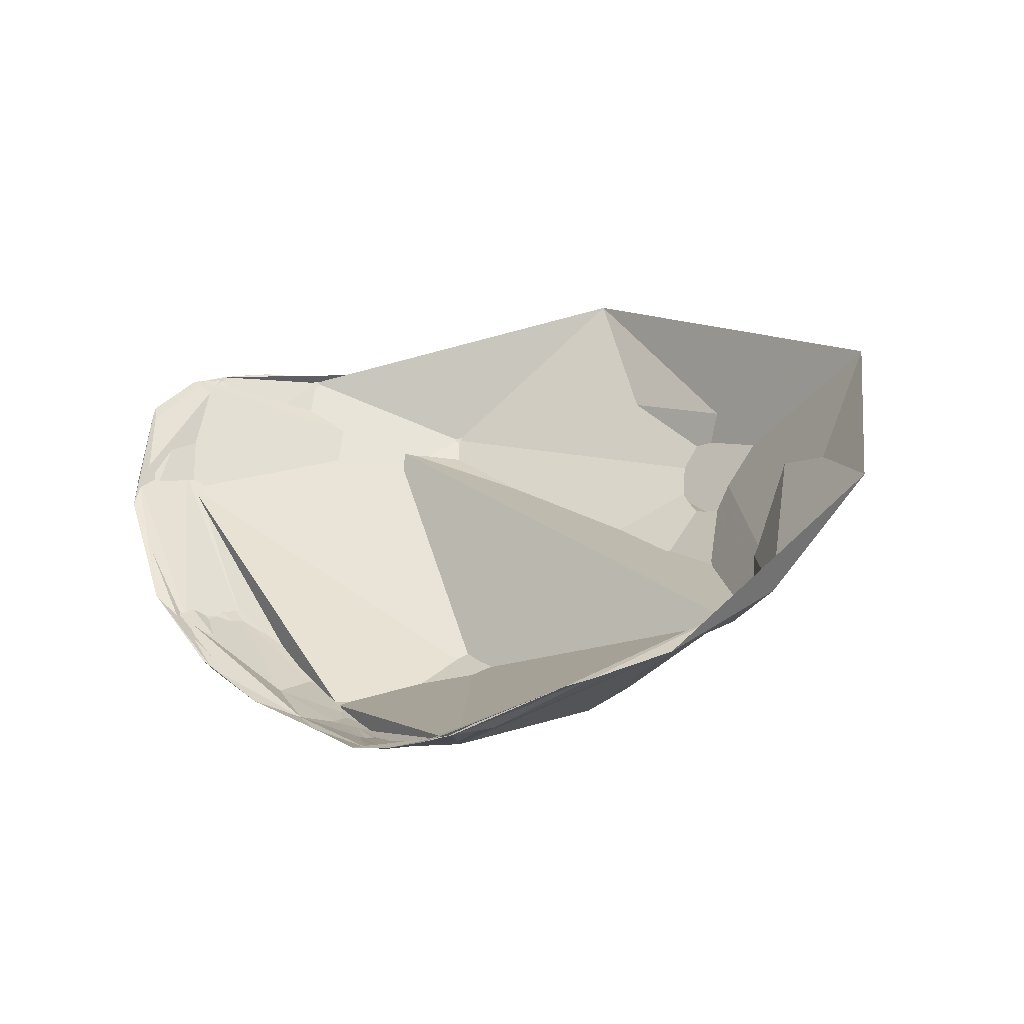
<metadata>
{"format":"obj","ext":"obj","renderer":"f3d","projection":"perspective","resolution":1024,"background":"white","views":[{"elev":35.6,"azim":69.7,"up":"+Y"}]}
</metadata>
<code>
v -0.02943 -0.8853 0.4641
v 0.3051 -0.8883 0.3434
v 0.2517 -0.8888 0.383
v 0.1905 -0.8983 0.3959
v 0.1043 -0.9186 0.3811
v 0.3601 -0.8824 0.3028
v 0.3883 -0.8704 0.3026
v 0.09632 -0.8892 0.4473
v -0.1078 -0.8632 0.4933
v 0.5751 -0.7792 0.2492
v 0.4191 -0.8617 0.286
v 0.5683 -0.7753 0.2754
v 0.5554 -0.7891 0.2623
v 0.6664 -0.7056 0.241
v 0.7371 -0.6458 0.1991
v 0.6029 -0.7664 0.2218
v 0.4478 -0.8649 0.2267
v 0.7799 -0.6064 0.1548
v 0.1228 -0.8913 0.4364
v 0.3214 -0.8947 0.3102
v 0.7689 -0.6141 0.178
v 0.888 -0.4598 -0.006782
v 0.4613 -0.8582 0.2252
v 0.8874 -0.4579 -0.05374
v 0.7996 -0.594 0.08791
v -0.0502 -0.8929 0.4474
v -0.4222 -0.7844 0.4543
v 0.7406 -0.4911 -0.4586
v 0.6623 -0.7423 0.1018
v 0.3494 -0.9035 0.2481
v 0.1937 -0.928 0.3183
v -0.08471 -0.9399 0.3309
v -0.4533 -0.8218 0.3454
v 0.8591 -0.4661 -0.2114
v 0.6359 -0.3614 -0.6819
v -0.4712 -0.6097 -0.6373
v 0.452 -0.8758 0.1693
v -0.3467 -0.9266 0.1454
v -0.6384 -0.7697 -0.00212
v 0.2763 -0.8963 0.347
v 0.3248 -0.89 0.32
v 0.4239 -0.8651 0.2682
v 0.4572 -0.854 0.2484
v 0.374 -0.8867 0.2718
v 0.3801 -0.8824 0.2773
v 0.347 -0.8955 0.2786
v 0.3711 -0.8956 0.2454
v 0.3822 -0.8868 0.26
v 0.3488 -0.8915 0.289
v 0.3156 -0.9008 0.2982
v 0.3203 -0.8964 0.3064
v 0.3391 -0.8906 0.3029
v 0.3566 -0.8857 0.2972
v 0.3558 -0.887 0.2943
v 0.3011 -0.897 0.3236
v 0.2923 -0.9022 0.3172
v 0.2759 -0.9095 0.311
v 0.2424 -0.9067 0.3452
v 0.2199 -0.9192 0.3267
v 0.2572 -0.9164 0.3068
v 0.3418 -0.9005 0.2687
v 0.3006 -0.9062 0.2975
v 0.2926 -0.9098 0.2944
v 0.2688 -0.9165 0.2962
v 0.3166 -0.9044 0.286
v 0.3173 -0.9102 0.2663
v 0.2763 -0.9132 0.2996
v 0.2841 -0.9127 0.2936
v 0.2902 -0.9115 0.2914
v 0.3009 -0.9097 0.2862
v 0.314 -0.9078 0.2779
v 0.3029 -0.9116 0.2781
v 0.3029 -0.9104 0.2817
v 0.2978 -0.9113 0.2843
v 0.2957 -0.9112 0.2867
v 0.2946 -0.9125 0.2838
v 0.2941 -0.9121 0.2856
v 0.2919 -0.9129 0.2853
v 0.2928 -0.9121 0.2871
v 0.2916 -0.9126 0.2865
v 0.2906 -0.9131 0.2862
v 0.292 -0.9118 0.2888
v 0.2904 -0.9126 0.2878
v 0.2877 -0.9125 0.2907
v 0.2951 -0.9111 0.2878
v 0.2782 -0.9141 0.2949
v 0.2878 -0.9128 0.2899
v 0.2883 -0.9128 0.2893
v 0.2872 -0.913 0.2896
v 0.2881 -0.9131 0.2887
v 0.2887 -0.9132 0.2876
v 0.2841 -0.9134 0.2914
v 0.2859 -0.9133 0.2901
v 0.2813 -0.9136 0.2936
v 0.2823 -0.9136 0.2927
v 0.2824 -0.9137 0.2923
v 0.2944 -0.9108 0.2895
v 0.2964 -0.9107 0.2878
v 0.2945 -0.9111 0.2885
v 0.2971 -0.9107 0.2871
v 0.2816 -0.9138 0.2927
v 0.2822 -0.9137 0.2924
v 0.2821 -0.9137 0.2925
v 0.282 -0.9137 0.2926
v 0.2865 -0.913 0.2904
v 0.2891 -0.9125 0.2895
v 0.2896 -0.9125 0.2888
v 0.3761 -0.8826 0.2822
v 0.3762 -0.8825 0.2822
v 0.3764 -0.8824 0.2822
v 0.3758 -0.8827 0.2822
v 0.3761 -0.8826 0.2821
v 0.3763 -0.8825 0.2821
v 0.3773 -0.8821 0.2821
v 0.3767 -0.8823 0.2823
v 0.3758 -0.8827 0.2821
v 0.3751 -0.8827 0.283
v 0.3751 -0.8829 0.2824
v 0.3761 -0.8826 0.282
v 0.3764 -0.8825 0.282
v 0.3796 -0.8809 0.2827
v 0.3802 -0.8808 0.2822
v 0.3761 -0.8826 0.282
v 0.3758 -0.8827 0.282
v 0.3761 -0.8826 0.282
v 0.3761 -0.8826 0.282
v 0.3762 -0.8826 0.282
v 0.3761 -0.8826 0.282
v 0.3761 -0.8826 0.282
v 0.3761 -0.8826 0.282
v 0.376 -0.8827 0.282
v 0.3759 -0.8827 0.282
v 0.3759 -0.8827 0.282
v 0.376 -0.8827 0.282
v 0.376 -0.8826 0.282
v 0.3761 -0.8826 0.282
v 0.376 -0.8826 0.282
v 0.3762 -0.8826 0.282
v 0.3762 -0.8826 0.282
v 0.3766 -0.8825 0.2817
v 0.3772 -0.8818 0.2832
v 0.3712 -0.8833 0.2863
v 0.3723 -0.8834 0.2845
v 0.3739 -0.8834 0.2826
v 0.3769 -0.8816 0.2841
v 0.3786 -0.8818 0.2814
v 0.3847 -0.8786 0.2829
v 0.3715 -0.8843 0.2828
v 0.3792 -0.8818 0.2804
v 0.3863 -0.8775 0.284
v 0.3661 -0.8849 0.2881
v 0.3844 -0.879 0.282
v 0.3931 -0.8747 0.2835
v 0.3754 -0.8815 0.2863
v 0.391 -0.8762 0.2818
v 0.3604 -0.887 0.2888
v 0.4971 -0.8581 -0.1289
v 0.4987 -0.8567 -0.1317
v 0.4977 -0.858 -0.1271
v 0.4984 -0.8574 -0.1285
v 0.4978 -0.8578 -0.1281
v 0.4985 -0.8572 -0.1295
v 0.4985 -0.8571 -0.1301
v 0.4999 -0.8562 -0.1304
v 0.5029 -0.8537 -0.1353
v 0.498 -0.8577 -0.1279
v 0.4993 -0.8573 -0.1256
v 0.4989 -0.8573 -0.1268
v 0.5002 -0.8566 -0.1269
v 0.4998 -0.8567 -0.1278
v 0.5041 -0.8543 -0.1265
v 0.5014 -0.8558 -0.1274
v 0.5027 -0.855 -0.1278
v 0.5024 -0.8548 -0.1296
v 0.5 -0.8577 -0.1198
v 0.4923 -0.8618 -0.1228
v 0.495 -0.8586 -0.1336
v 0.5063 -0.8522 -0.1324
v 0.5112 -0.8481 -0.1395
v 0.5198 -0.841 -0.15
v 0.5209 -0.8424 -0.1379
v 0.5106 -0.8498 -0.1309
v 0.494 -0.863 -0.1061
v 0.5064 -0.8491 -0.1505
v 0.4719 -0.8716 -0.1328
v 0.4821 -0.8693 -0.109
v 0.5102 -0.8518 -0.1184
v 0.5088 -0.856 -0.09149
v 0.5008 -0.8441 -0.1914
v 0.5403 -0.8236 -0.1723
v 0.5323 -0.8419 -0.0888
v 0.4692 -0.8798 -0.07612
v 0.5118 -0.8579 -0.04606
v 0.3677 -0.926 -0.08585
v 0.4484 -0.8705 -0.2028
v 0.5255 -0.7935 -0.307
v 0.6179 -0.748 -0.2421
v 0.5739 -0.8125 -0.1024
v 0.5319 -0.8386 -0.1177
v 0.2645 -0.958 0.1109
v 0.404 -0.9069 0.1199
v 0.432 -0.9017 0.01984
v 0.343 -0.8846 -0.316
v 0.4418 -0.7572 -0.4811
v 0.6426 -0.5614 -0.5215
v 0.6998 -0.7023 -0.1304
v 0.00819 -0.9834 0.1815
v 0.3112 -0.9265 0.2115
v 0.1544 -0.9564 0.2478
v -0.4299 -0.8604 -0.2738
v 0.02885 -0.994 -0.1056
v 0.5405 -0.8405 0.03728
v 0.2259 -0.3823 -0.896
v 0.07135 -0.7237 -0.6865
v -0.1386 -0.8871 0.4402
v -0.004693 -0.9272 0.3744
v -0.1315 -0.9117 0.3893
v 0.03009 -0.9491 0.3136
v -0.1278 -0.9312 0.3415
v 0.08221 -0.9641 0.2527
v 0.06066 -0.9624 0.2646
v 0.1733 -0.9596 0.2219
v 0.2637 -0.9396 0.2183
v 0.2614 -0.9398 0.2202
v 0.7347 -0.6658 0.1301
v 0.4108 -0.8899 0.1984
v 0.4938 -0.8447 0.2066
v -0.3554 -0.8013 0.4811
v -0.4005 -0.8111 0.4262
v -0.4247 -0.8392 0.3397
v 0.2168 -0.973 -0.07891
v -0.6491 -0.714 0.2626
v 0.6315 -0.6366 -0.4426
v -0.5826 -0.7204 0.3762
v -0.5706 -0.726 0.3837
v 0.4707 -0.6919 -0.5474
v -0.4658 -0.8743 -0.1363
v -0.6454 -0.7125 0.2754
v -0.646 -0.7133 0.2718
v 0.06551 -0.8465 -0.5284
v -0.6603 -0.7224 0.2053
v 0.2827 -0.7204 -0.6334
v 0.1312 -0.5846 -0.8006
v 0.09179 -0.938 0.3343
v 0.2559 -0.9413 0.2201
v 0.3536 -0.909 0.2208
v 0.135 -0.9484 0.2868
v 0.2021 -0.9542 0.2206
v 0.2672 -0.9348 0.234
v 0.3101 -0.9177 0.2483
v 0.2536 -0.9314 0.261
v 0.2127 -0.9464 0.2432
v 0.2274 -0.9311 0.2851
v 0.1973 -0.9416 0.2728
v 0.1784 -0.9566 0.2306
v 0.1276 -0.9603 0.248
v 0.1692 -0.9529 0.2515
v 0.1583 -0.9584 0.2377
v 0.2416 -0.923 0.2997
v 0.1767 -0.9331 0.3131
v 0.2622 -0.9234 0.2804
v 0.2872 -0.9199 0.2672
v 0.2706 -0.9184 0.2888
v 0.2886 -0.9157 0.2797
v 0.283 -0.9155 0.2861
v 0.2865 -0.9149 0.2844
v 0.295 -0.9131 0.2815
v 0.2987 -0.9118 0.2819
v 0.2902 -0.9139 0.284
v 0.2901 -0.9134 0.2856
v 0.2885 -0.9138 0.2859
v 0.2892 -0.9134 0.2866
v 0.2871 -0.9138 0.2873
v 0.2901 -0.913 0.2869
v 0.2838 -0.9145 0.2884
v 0.2777 -0.9157 0.2906
v 0.2817 -0.9143 0.2909
v 0.2865 -0.9135 0.2889
v 0.2781 -0.9148 0.293
v 0.2859 -0.9138 0.2885
v 0.2873 -0.9135 0.2882
v 0.2865 -0.9133 0.2894
v 0.2849 -0.9137 0.2897
v 0.2805 -0.914 0.2932
v 0.2853 -0.9149 0.2855
v 0.2848 -0.915 0.2858
v 0.2861 -0.9146 0.2859
v 0.286 -0.9148 0.2853
v 0.2816 -0.9139 0.2923
v 0.282 -0.9138 0.2924
v 0.2818 -0.9138 0.2925
v 0.282 -0.9137 0.2925
v 0.1565 -0.9639 0.2153
v 0.1561 -0.9639 0.2155
v 0.1568 -0.9639 0.2151
v 0.1559 -0.9639 0.2159
v 0.1571 -0.9639 0.215
v 0.1582 -0.9638 0.2144
v 0.158 -0.9638 0.2146
v 0.1551 -0.964 0.216
v 0.1582 -0.9639 0.2143
v 0.15 -0.964 0.2194
v 0.1581 -0.9638 0.2148
v 0.1589 -0.9637 0.2144
v 0.1548 -0.9637 0.2174
v 0.1592 -0.9634 0.2157
v 0.1596 -0.9636 0.2146
v 0.1593 -0.9637 0.2144
v 0.1538 -0.964 0.2169
v 0.1588 -0.9637 0.2145
v 0.1587 -0.9638 0.2144
v 0.1588 -0.9637 0.2144
v 0.159 -0.9637 0.2144
v 0.1586 -0.9638 0.2144
v 0.1588 -0.9638 0.2144
v 0.1589 -0.9637 0.2144
v 0.1588 -0.9638 0.2144
v 0.1585 -0.9638 0.2143
v 0.1586 -0.9638 0.2144
v 0.1586 -0.9638 0.2144
v 0.1584 -0.9638 0.2144
v 0.1583 -0.9639 0.2143
v 0.1583 -0.9638 0.2143
v 0.1591 -0.9637 0.2144
v 0.1593 -0.9637 0.2144
v 0.1619 -0.9631 0.2148
v 0.1466 -0.9643 0.2205
v 0.1542 -0.9632 0.2204
v 0.1615 -0.9631 0.2151
v 0.1661 -0.9623 0.2152
v 0.1598 -0.9625 0.2193
v 0.1574 -0.9634 0.2172
v 0.1474 -0.9643 0.2202
v 0.1695 -0.9612 0.2177
v 0.1351 -0.9644 0.2274
v 0.1447 -0.963 0.2272
v 0.1716 -0.9613 0.2158
v 0.165 -0.9619 0.2181
v 0.1563 -0.9613 0.227
v 0.1439 -0.9641 0.223
v 0.1783 -0.9598 0.217
v -0.5033 -0.8507 -0.1518
v -0.5029 -0.8506 -0.1536
v -0.5028 -0.8509 -0.1519
v -0.5027 -0.8509 -0.1527
v -0.5024 -0.8509 -0.1538
v -0.5022 -0.851 -0.1536
v -0.5027 -0.8508 -0.1531
v -0.5027 -0.8509 -0.1524
v -0.5029 -0.8509 -0.152
v -0.5023 -0.8511 -0.1527
v -0.5035 -0.8507 -0.1509
v -0.5028 -0.851 -0.1518
v -0.5017 -0.8515 -0.1524
v -0.5016 -0.8514 -0.1534
v -0.5004 -0.8518 -0.155
v -0.5012 -0.8515 -0.154
v -0.5022 -0.8512 -0.1523
v -0.506 -0.8499 -0.1469
v -0.5018 -0.851 -0.1548
v -0.501 -0.8514 -0.1554
v -0.4991 -0.8526 -0.1551
v -0.5008 -0.8511 -0.1578
v -0.4993 -0.8516 -0.1595
v -0.4992 -0.8519 -0.1583
v -0.4963 -0.852 -0.1665
v -0.5081 -0.8485 -0.1483
v -0.5034 -0.8497 -0.157
v -0.5218 -0.8411 -0.1422
v -0.5172 -0.8449 -0.137
v -0.4868 -0.8566 -0.1708
v -0.509 -0.8495 -0.1388
v -0.4986 -0.8485 -0.1774
v -0.483 -0.8532 -0.1968
v -0.5136 -0.8497 -0.1197
v -0.4637 -0.8659 -0.1878
v -0.5402 -0.8344 -0.109
v -0.5129 -0.8402 -0.1761
v -0.4789 -0.8471 -0.2305
v -0.4508 -0.8597 -0.24
v -0.5779 -0.8101 -0.09888
v -0.6416 -0.7664 -0.02946
v -0.6448 -0.7627 0.05032
v -0.5909 -0.8064 -0.02114
v -0.5064 -0.8262 -0.247
v -0.402 -0.7717 -0.4928
v -0.4062 -0.8443 -0.3496
v -0.3598 -0.8791 -0.3125
v -0.6652 -0.7398 0.1016
v -0.6557 -0.738 0.1594
v -0.664 -0.7295 0.1638
v -0.6184 -0.7695 -0.1596
v -0.6131 -0.7883 0.05249
v -0.4998 -0.8594 -0.1079
v -0.146 -0.8156 -0.5599
f 1 5 4
f 7 6 11
f 7 3 2
f 20 19 3
f 12 13 14
f 13 12 11
f 14 15 21
f 16 18 15
f 19 9 8
f 8 3 19
f 12 14 21
f 26 32 33
f 21 15 22
f 20 10 23
f 24 21 22
f 26 27 9
f 28 24 22
f 29 10 25
f 34 25 24
f 37 208 30
f 32 26 31
f 42 11 45
f 2 4 40
f 40 41 2
f 42 43 13
f 16 43 17
f 55 41 40
f 53 41 52
f 48 44 46
f 47 17 43
f 46 44 49
f 50 49 51
f 52 51 49
f 44 45 49
f 49 156 52
f 155 45 11
f 6 41 53
f 57 56 58
f 51 52 55
f 56 57 50
f 62 57 63
f 40 58 55
f 60 57 59
f 50 65 46
f 47 43 48
f 46 65 61
f 50 62 65
f 57 60 67
f 71 61 65
f 66 61 71
f 64 67 60
f 65 63 70
f 63 97 70
f 89 90 88
f 71 70 73
f 268 72 73
f 78 77 80
f 75 82 79
f 83 91 274
f 69 68 84
f 86 67 64
f 99 97 82
f 87 88 106
f 84 106 82
f 83 82 107
f 105 93 89
f 94 95 68
f 68 95 92
f 108 112 110
f 75 70 100
f 85 75 100
f 101 291 104
f 95 104 103
f 104 95 101
f 292 104 291
f 116 111 118
f 111 112 108
f 111 109 115
f 115 109 110
f 116 112 111
f 116 113 112
f 150 145 141
f 115 117 111
f 114 120 119
f 119 140 114
f 115 121 117
f 114 122 121
f 140 119 118
f 125 131 123
f 123 131 124
f 130 127 129
f 120 113 125
f 131 133 124
f 134 135 116
f 134 125 136
f 134 137 135
f 136 137 134
f 135 136 113
f 127 138 120
f 120 138 119
f 128 139 138
f 128 130 126
f 119 139 128
f 139 119 138
f 117 142 143
f 121 122 147
f 149 146 144
f 150 121 147
f 53 54 151
f 152 146 149
f 142 151 143
f 153 147 152
f 151 148 144
f 150 154 145
f 142 145 154
f 155 152 149
f 150 153 11
f 45 149 148
f 156 151 54
f 123 124 119
f 163 158 157
f 11 6 154
f 182 181 179
f 164 162 160
f 161 166 160
f 166 159 160
f 161 159 166
f 170 160 159
f 176 159 157
f 169 172 170
f 167 175 171
f 177 157 158
f 176 157 177
f 178 174 171
f 187 182 171
f 203 214 211
f 185 176 177
f 182 187 181
f 199 181 187
f 190 184 180
f 188 183 192
f 191 188 193
f 192 183 186
f 192 185 194
f 185 192 186
f 194 185 195
f 195 185 189
f 195 189 196
f 198 191 193
f 197 190 198
f 198 199 191
f 202 192 194
f 200 202 194
f 194 211 200
f 193 192 202
f 198 193 212
f 204 214 203
f 196 205 204
f 203 195 196
f 198 206 197
f 205 213 214
f 200 211 207
f 209 207 32
f 38 210 39
f 207 211 38
f 211 214 210
f 200 208 201
f 29 212 37
f 29 206 212
f 213 205 35
f 205 206 34
f 210 214 36
f 230 231 224
f 31 209 32
f 31 208 209
f 35 243 213
f 36 213 243
f 5 1 215
f 218 217 219
f 219 221 220
f 219 230 221
f 222 221 223
f 227 225 16
f 227 16 17
f 228 215 1
f 215 228 229
f 229 217 215
f 229 219 217
f 232 238 390
f 225 224 231
f 228 1 9
f 232 230 229
f 225 231 233
f 233 28 22
f 231 230 237
f 228 9 27
f 233 231 237
f 236 233 240
f 241 235 27
f 216 244 5
f 223 226 246
f 220 256 218
f 248 222 245
f 227 246 226
f 218 256 247
f 256 258 257
f 246 17 47
f 254 252 251
f 252 254 257
f 252 248 249
f 257 255 252
f 248 252 255
f 222 248 341
f 267 268 76
f 247 257 254
f 253 260 254
f 260 253 259
f 259 59 260
f 260 59 5
f 59 259 60
f 251 261 253
f 250 246 47
f 250 66 262
f 261 259 253
f 66 264 262
f 72 66 71
f 264 66 72
f 265 264 266
f 267 72 268
f 267 264 72
f 264 269 266
f 287 271 273
f 269 264 267
f 78 270 269
f 272 270 81
f 265 287 275
f 28 236 242
f 282 283 278
f 89 282 90
f 283 280 278
f 281 91 90
f 90 278 281
f 92 277 283
f 283 93 92
f 86 279 284
f 279 289 284
f 96 289 92
f 286 285 287
f 295 297 293
f 291 101 289
f 103 290 102
f 290 291 289
f 282 93 283
f 306 296 299
f 300 294 296
f 295 294 300
f 296 297 299
f 297 298 299
f 311 310 320
f 296 302 300
f 307 308 326
f 303 326 308
f 302 309 300
f 309 329 303
f 306 307 326
f 311 318 298
f 315 317 316
f 304 317 311
f 321 310 299
f 311 314 318
f 328 305 306
f 320 318 319
f 323 321 322
f 298 323 301
f 308 324 304
f 325 324 308
f 312 316 313
f 325 308 307
f 339 258 256
f 332 329 309
f 335 327 302
f 336 302 328
f 337 334 330
f 328 339 336
f 339 328 331
f 340 332 333
f 333 335 340
f 341 337 338
f 222 338 340
f 334 337 248
f 258 339 255
f 340 335 220
f 354 356 362
f 313 307 310
f 255 257 258
f 342 343 348
f 352 342 344
f 342 350 344
f 348 345 342
f 348 343 346
f 349 344 350
f 353 344 351
f 355 361 357
f 351 355 358
f 365 356 361
f 342 352 367
f 365 362 356
f 371 376 375
f 366 365 364
f 367 343 342
f 368 343 367
f 366 371 362
f 363 368 366
f 363 343 368
f 366 373 374
f 381 382 392
f 377 372 375
f 377 370 372
f 377 381 369
f 378 369 381
f 373 369 378
f 379 374 373
f 371 366 374
f 382 381 383
f 384 377 375
f 386 387 385
f 347 345 348
f 379 378 385
f 387 388 380
f 376 388 394
f 389 382 383
f 39 392 241
f 241 382 389
f 390 384 393
f 393 394 237
f 394 388 237
f 240 237 388
f 242 395 243
f 240 388 395
f 243 395 386
f 395 387 386
f 241 389 391
f 6 7 2
f 8 9 1
f 12 10 7
f 14 13 15
f 16 15 13
f 20 7 10
f 15 18 22
f 24 25 21
f 10 21 25
f 20 26 19
f 19 26 9
f 10 29 23
f 30 20 23
f 31 26 20
f 28 34 24
f 34 29 25
f 31 20 30
f 34 28 35
f 35 28 243
f 23 29 37
f 208 31 30
f 33 32 38
f 33 38 39
f 6 2 41
f 11 42 13
f 16 13 43
f 48 43 42
f 42 44 48
f 50 46 49
f 49 45 156
f 56 50 51
f 55 52 41
f 56 51 55
f 55 58 56
f 40 4 58
f 58 4 5
f 5 59 58
f 50 57 62
f 48 61 47
f 48 46 61
f 63 57 67
f 63 67 68
f 68 69 63
f 72 71 73
f 70 74 73
f 75 74 70
f 268 73 74
f 76 268 74
f 75 77 74
f 76 74 77
f 77 78 76
f 75 79 77
f 80 77 79
f 81 78 80
f 274 81 80
f 79 82 83
f 79 83 80
f 83 274 80
f 63 69 97
f 82 97 69
f 82 69 84
f 82 75 85
f 86 68 67
f 279 86 64
f 106 84 87
f 107 82 106
f 83 90 91
f 83 107 90
f 90 107 88
f 105 87 84
f 105 92 93
f 105 84 92
f 87 105 89
f 84 68 92
f 86 94 68
f 92 95 96
f 97 99 98
f 98 70 97
f 100 70 98
f 98 99 85
f 100 98 85
f 94 284 95
f 103 96 95
f 284 101 95
f 103 102 96
f 103 104 292
f 4 2 3
f 107 106 88
f 111 108 109
f 112 113 110
f 110 113 114
f 114 115 110
f 116 135 113
f 117 118 111
f 124 118 119
f 113 120 114
f 115 114 121
f 114 140 122
f 125 123 127
f 128 126 123
f 126 129 123
f 123 129 127
f 125 127 120
f 133 131 132
f 124 133 132
f 124 134 116
f 113 136 125
f 125 134 131
f 132 131 134
f 134 124 132
f 137 136 135
f 127 128 138
f 130 128 127
f 117 121 141
f 117 141 142
f 122 140 146
f 146 140 144
f 118 117 143
f 144 118 143
f 144 140 118
f 152 122 146
f 147 122 152
f 141 145 142
f 143 151 144
f 147 153 150
f 152 155 153
f 155 11 153
f 45 155 149
f 156 45 148
f 156 148 151
f 154 53 142
f 154 150 11
f 126 130 129
f 52 156 54
f 154 6 53
f 157 161 160
f 159 161 157
f 157 160 162
f 158 163 164
f 170 164 160
f 167 168 159
f 159 176 167
f 167 170 168
f 159 168 170
f 167 169 170
f 171 172 167
f 167 172 169
f 171 173 172
f 171 174 173
f 173 174 172
f 174 170 172
f 174 164 170
f 167 176 175
f 165 177 158
f 165 158 164
f 178 165 174
f 165 178 179
f 181 180 179
f 184 179 180
f 179 184 165
f 165 184 177
f 177 184 185
f 183 175 176
f 176 186 183
f 186 176 185
f 183 187 175
f 187 188 199
f 181 199 190
f 190 180 181
f 184 190 189
f 189 185 184
f 188 187 183
f 193 188 192
f 196 189 190
f 197 196 190
f 198 190 199
f 188 191 199
f 200 201 202
f 202 201 212
f 212 193 202
f 203 194 195
f 204 203 196
f 197 206 205
f 196 197 205
f 209 200 207
f 209 208 200
f 32 207 38
f 38 211 210
f 208 37 201
f 212 201 37
f 29 34 206
f 35 205 34
f 39 210 36
f 36 214 213
f 163 162 164
f 164 174 165
f 216 215 217
f 218 216 217
f 218 219 220
f 222 220 221
f 221 224 223
f 225 226 224
f 224 226 223
f 226 225 227
f 225 18 16
f 229 230 219
f 22 18 225
f 229 228 234
f 22 225 233
f 234 232 229
f 234 228 235
f 230 232 237
f 238 232 234
f 235 228 27
f 239 234 235
f 233 236 28
f 242 236 240
f 240 233 237
f 239 238 234
f 33 241 27
f 235 241 239
f 232 393 237
f 390 238 239
f 33 39 241
f 216 218 244
f 223 245 222
f 246 227 17
f 218 247 244
f 246 249 245
f 249 246 250
f 249 250 251
f 251 252 249
f 253 254 251
f 260 247 254
f 247 260 244
f 244 260 5
f 61 66 47
f 250 47 66
f 262 251 250
f 251 262 261
f 263 64 259
f 60 259 64
f 259 261 263
f 276 64 263
f 264 263 261
f 261 262 264
f 263 264 265
f 269 287 266
f 269 76 78
f 269 271 287
f 269 270 271
f 272 271 270
f 81 270 78
f 274 272 81
f 271 272 273
f 91 273 272
f 274 91 272
f 263 265 276
f 275 277 276
f 283 277 275
f 279 64 276
f 279 276 277
f 283 275 280
f 90 282 278
f 273 280 275
f 273 281 280
f 273 91 281
f 89 93 282
f 94 86 284
f 279 277 289
f 277 92 289
f 265 285 286
f 265 286 287
f 285 265 266
f 288 285 266
f 266 287 288
f 288 287 285
f 290 289 96
f 289 101 284
f 290 96 102
f 290 292 291
f 290 103 292
f 280 281 278
f 297 296 293
f 296 294 293
f 297 295 298
f 295 303 298
f 303 295 300
f 299 298 301
f 305 296 306
f 310 307 306
f 308 304 298
f 298 303 308
f 300 309 303
f 303 329 326
f 296 305 302
f 310 311 312
f 313 310 312
f 312 311 315
f 311 317 315
f 318 314 319
f 320 319 314
f 310 321 318
f 298 318 323
f 321 323 318
f 322 321 301
f 322 301 323
f 304 324 313
f 307 313 325
f 316 304 313
f 304 316 317
f 312 315 316
f 313 324 325
f 302 327 309
f 305 328 302
f 329 330 326
f 330 334 326
f 334 306 326
f 327 333 309
f 334 331 306
f 337 330 329
f 332 337 329
f 309 333 332
f 336 335 302
f 337 332 338
f 327 335 333
f 340 338 332
f 334 339 331
f 341 338 222
f 248 337 341
f 255 334 248
f 255 339 334
f 335 336 256
f 256 220 335
f 310 318 320
f 342 349 350
f 342 345 349
f 345 347 349
f 351 349 347
f 349 351 344
f 352 344 353
f 352 353 351
f 354 352 358
f 354 358 355
f 356 354 357
f 354 355 357
f 352 351 358
f 356 357 361
f 361 355 351
f 361 351 347
f 354 359 352
f 360 346 343
f 346 360 347
f 367 352 359
f 361 347 360
f 360 363 361
f 363 364 361
f 366 364 363
f 363 360 343
f 367 369 368
f 367 359 370
f 359 372 370
f 370 369 367
f 372 359 362
f 362 365 366
f 368 373 366
f 373 368 369
f 371 372 362
f 377 369 370
f 379 373 378
f 380 374 379
f 376 371 380
f 380 371 374
f 383 381 384
f 377 384 381
f 394 384 375
f 375 376 394
f 385 378 381
f 387 379 385
f 379 387 380
f 388 376 380
f 391 389 383
f 391 383 390
f 241 392 382
f 390 383 384
f 394 393 384
f 242 240 395
f 395 388 387
f 39 36 392
f 36 243 386
f 386 392 36
f 390 239 391
f 4 8 1
f 11 12 7
f 3 7 20
f 21 10 12
f 33 27 26
f 30 23 37
f 45 44 42
f 52 54 53
f 58 59 57
f 63 65 62
f 65 70 71
f 88 87 89
f 82 85 99
f 110 109 108
f 118 124 116
f 141 121 150
f 144 148 149
f 151 142 53
f 119 128 123
f 157 162 163
f 179 178 182
f 171 182 178
f 171 175 187
f 211 194 203
f 212 206 198
f 214 204 205
f 224 221 230
f 390 393 232
f 5 215 216
f 246 245 223
f 245 249 248
f 257 247 256
f 76 269 267
f 273 275 287
f 275 276 265
f 242 243 28
f 293 294 295
f 299 310 306
f 320 314 311
f 298 304 311
f 299 301 321
f 306 331 328
f 256 336 339
f 220 222 340
f 362 359 354
f 361 364 365
f 375 372 371
f 392 385 381
f 385 392 386
f 348 346 347
f 391 239 241
f 3 8 4

</code>
